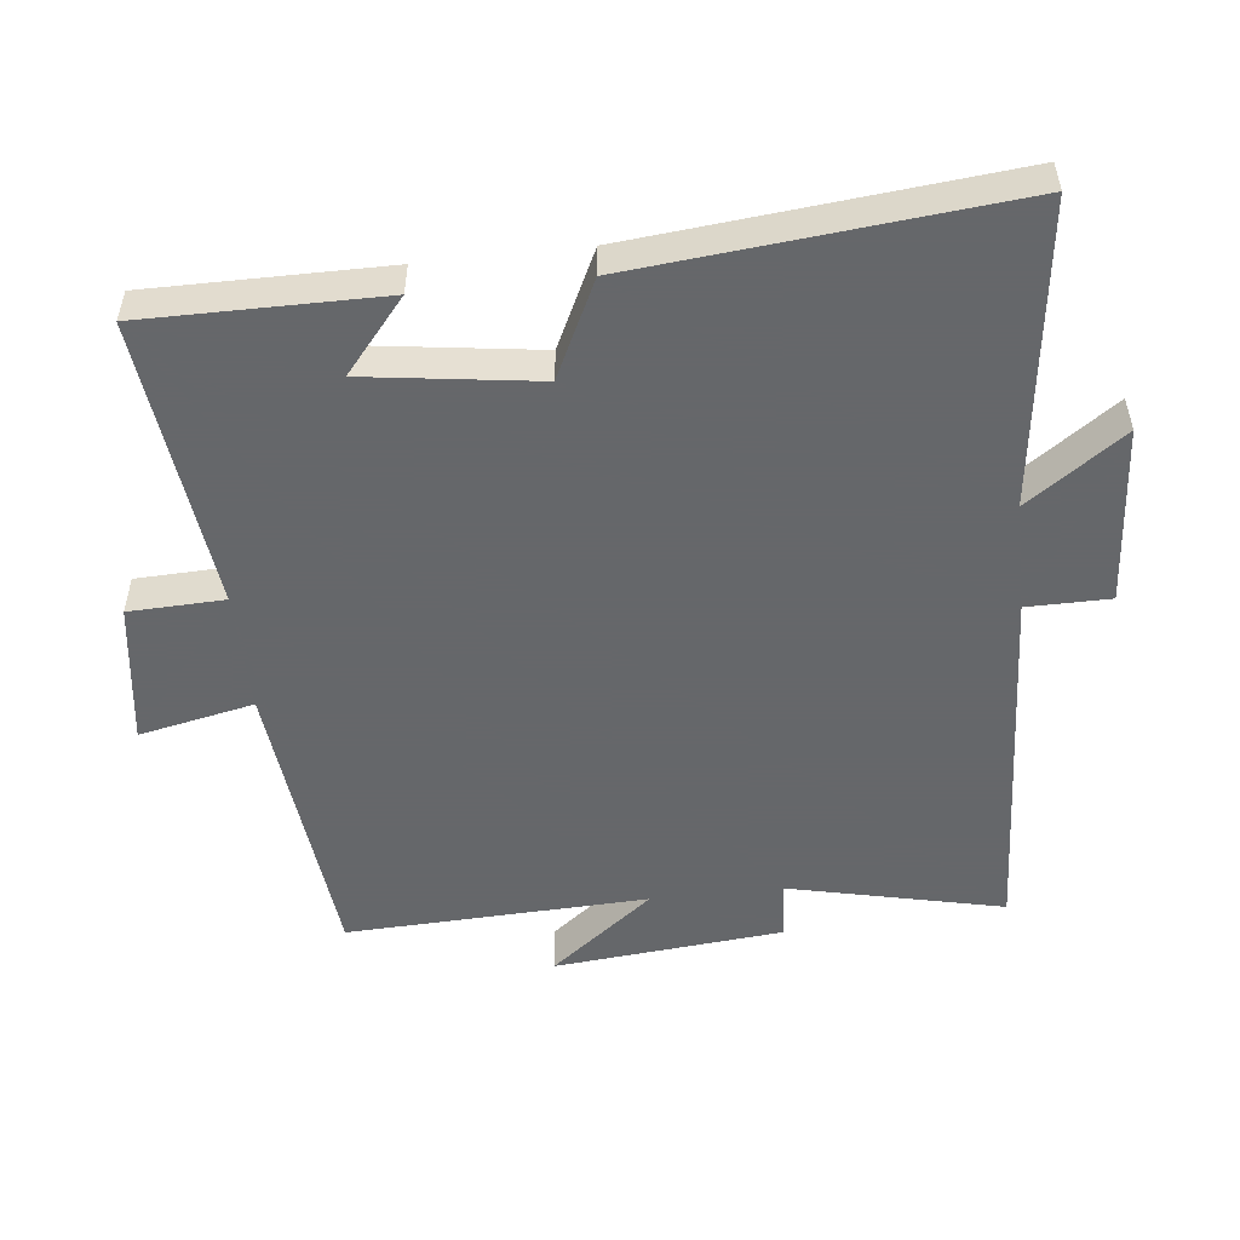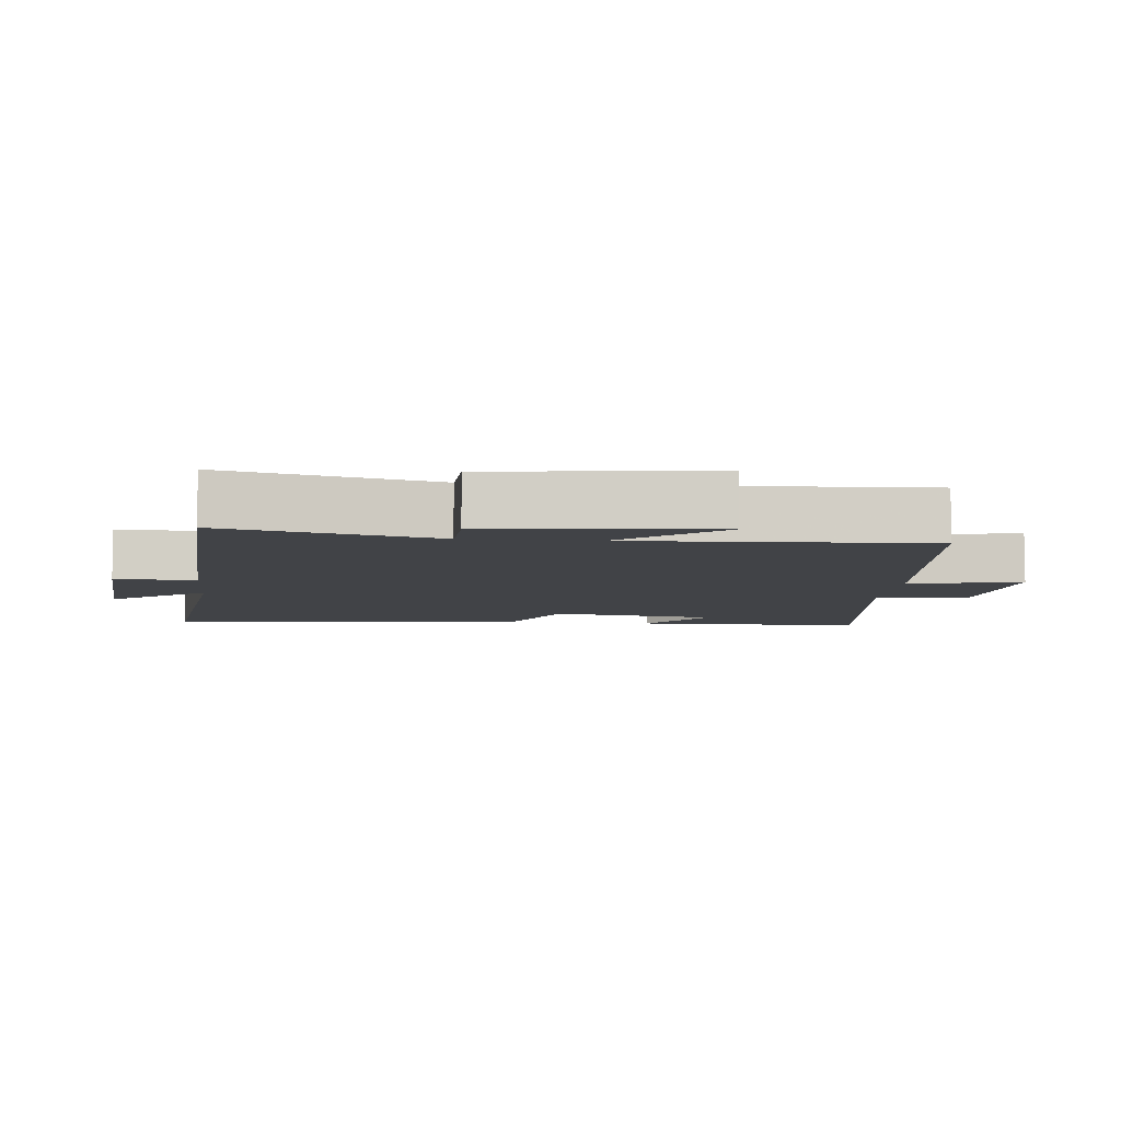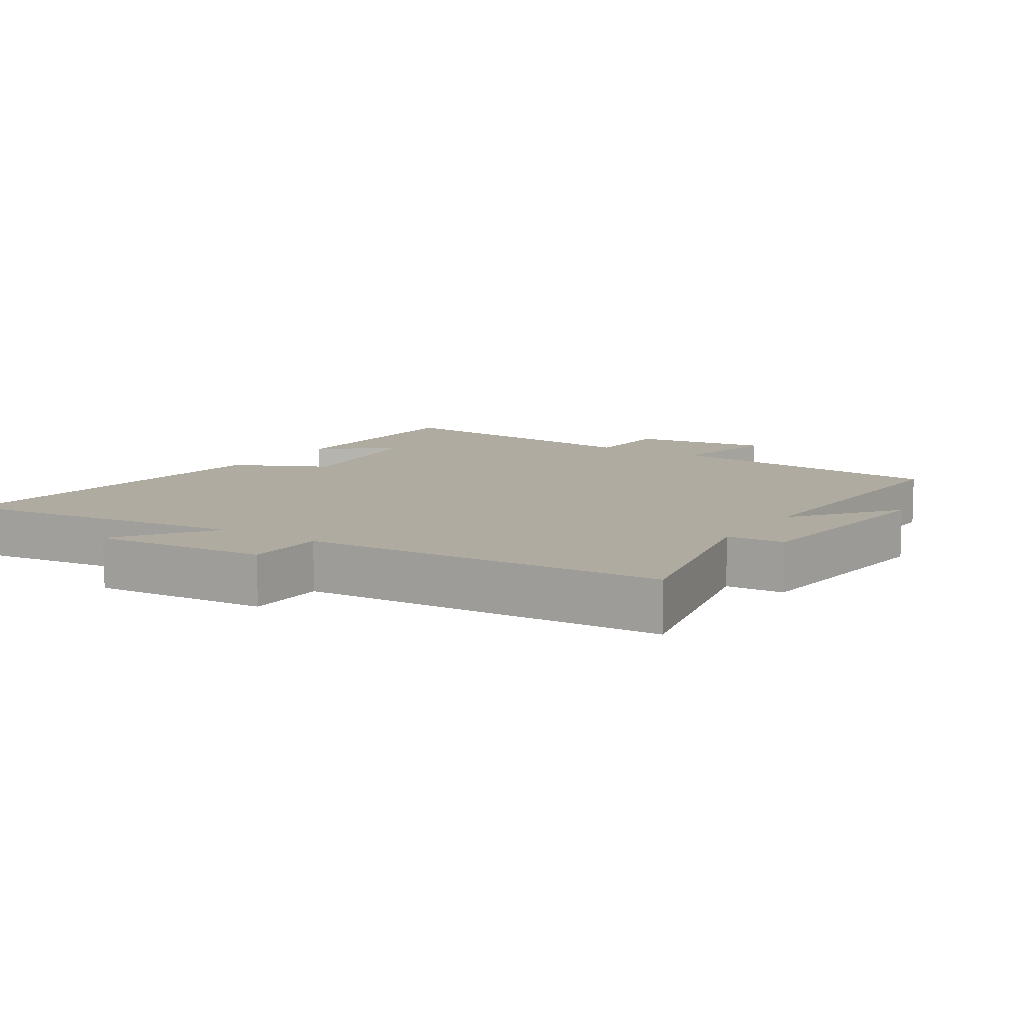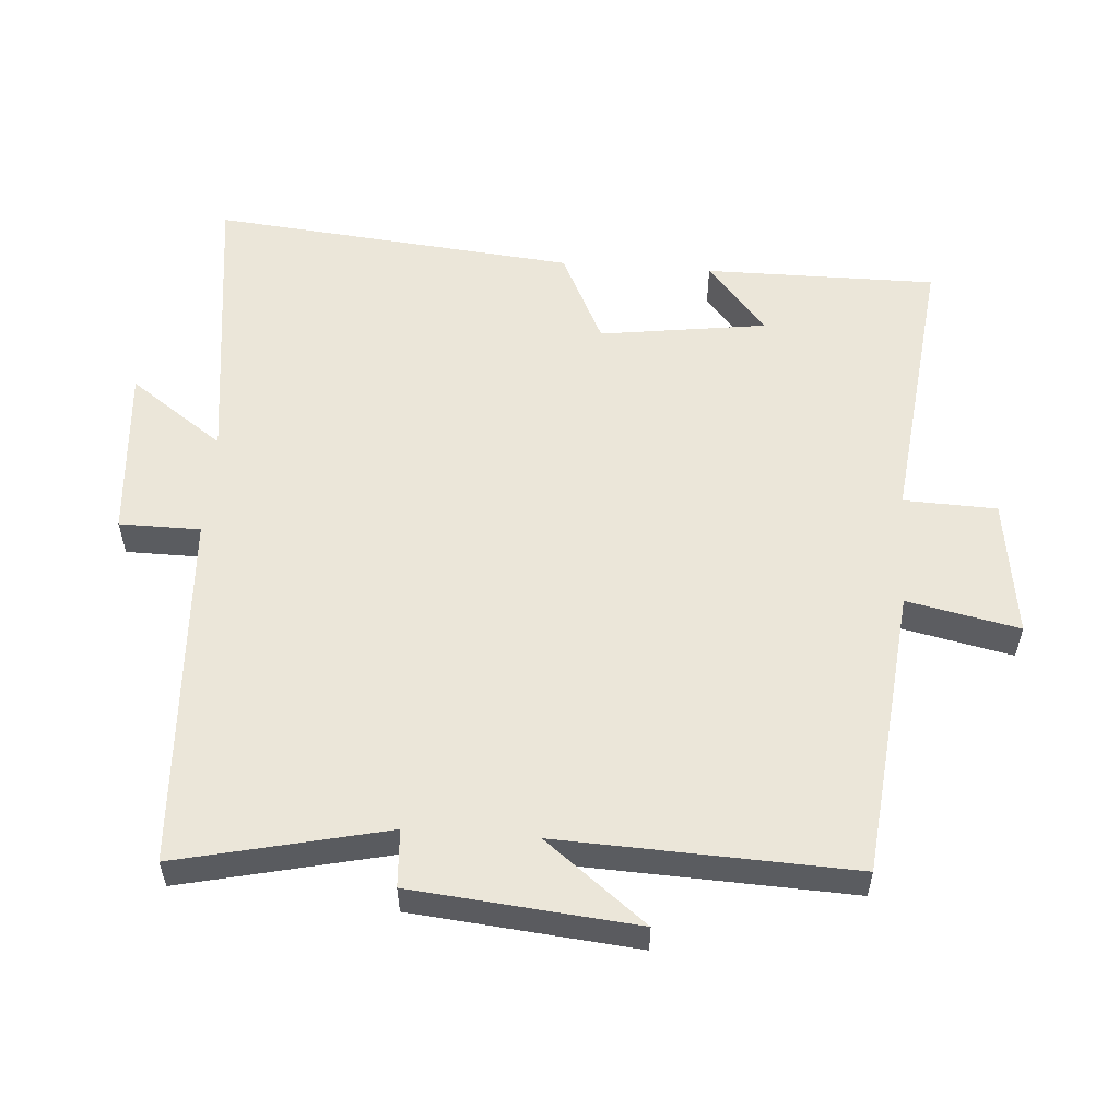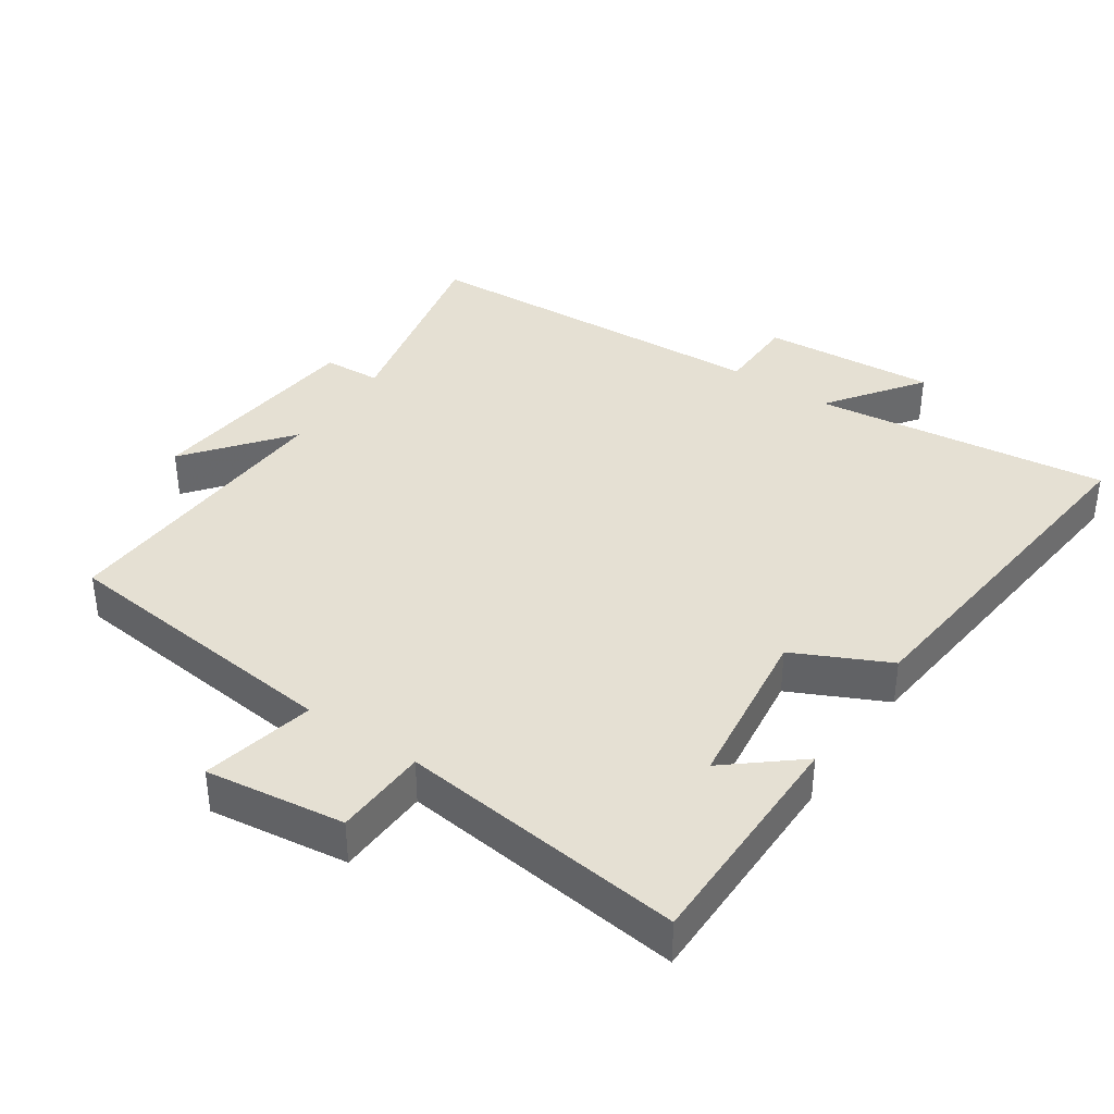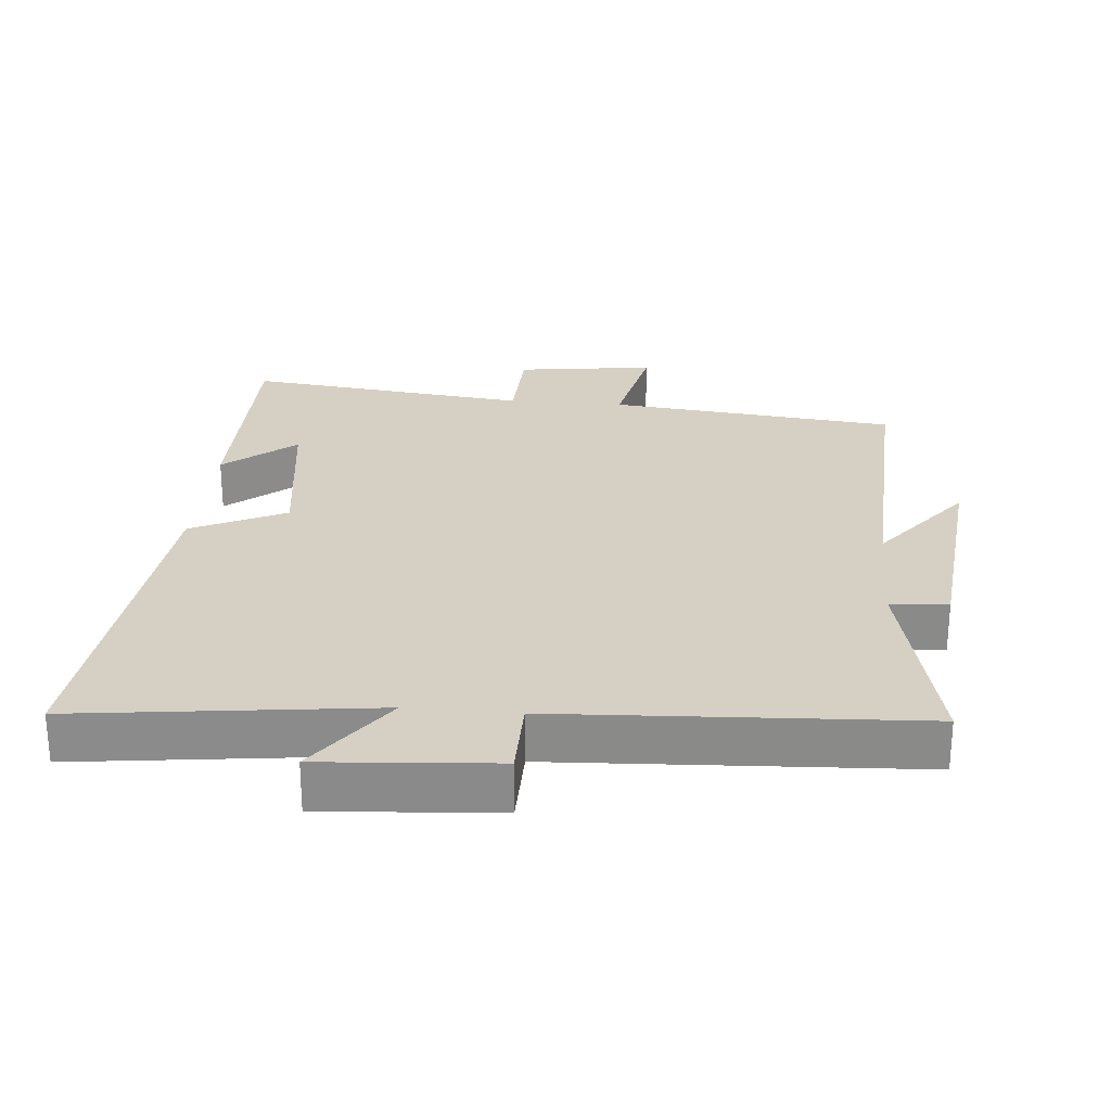
<metadata>
{"format":"obj","ext":"obj","renderer":"f3d","projection":"perspective","resolution":1024,"background":"white","views":[{"elev":-52.0,"azim":96.3,"up":"+Y"},{"elev":-7.3,"azim":-95.4,"up":"+Y"},{"elev":9.8,"azim":-147.1,"up":"+Y"},{"elev":55.5,"azim":-85.9,"up":"+Y"},{"elev":38.2,"azim":34.4,"up":"+Y"},{"elev":26.4,"azim":-174.8,"up":"+Y"}]}
</metadata>
<code>
v 0.501 0.07 0.548
v 0.5 0.07 0.207
v 0.396 0.07 0.294
v 0.362 0.07 0.048
v 0.5 0.07 -0.019
v 0.552 0.07 -0.555
v 0.117 0.07 -0.5
v 0.216 0.07 -0.639
v -0.04 0.07 -0.619
v -0.041 0.07 -0.5
v -0.57 0.07 -0.471
v -0.5 0.07 -0.163
v -0.585 0.07 -0.158
v -0.617 0.07 0.172
v -0.5 0.07 0.023
v -0.518 0.07 0.456
v -0.092 0.07 0.5
v -0.127 0.07 0.665
v 0.077 0.07 0.637
v 0.082 0.07 0.5
v 0.501 0 0.548
v 0.5 0 0.207
v 0.396 0 0.294
v 0.362 0 0.048
v 0.5 0 -0.019
v 0.552 0 -0.555
v 0.117 0 -0.5
v 0.216 0 -0.639
v -0.04 0 -0.619
v -0.041 0 -0.5
v -0.57 0 -0.471
v -0.5 0 -0.163
v -0.585 0 -0.158
v -0.617 0 0.172
v -0.5 0 0.023
v -0.518 0 0.456
v -0.092 0 0.5
v -0.127 0 0.665
v 0.077 0 0.637
v 0.082 0 0.5
f 17 18 19 20
f 15 16 17 20
f 15 20 1
f 12 13 14 15
f 12 15 1
f 10 11 12 1
f 7 8 9 10
f 4 5 6 7
f 3 4 7 10
f 1 2 3
f 1 3 10
f 40 39 38 37
f 40 37 36 35
f 21 40 35
f 35 34 33 32
f 21 35 32
f 21 32 31 30
f 30 29 28 27
f 27 26 25 24
f 30 27 24 23
f 23 22 21
f 30 23 21
f 1 21 22 2
f 2 22 23 3
f 3 23 24 4
f 4 24 25 5
f 5 25 26 6
f 6 26 27 7
f 7 27 28 8
f 8 28 29 9
f 9 29 30 10
f 10 30 31 11
f 11 31 32 12
f 12 32 33 13
f 13 33 34 14
f 14 34 35 15
f 15 35 36 16
f 16 36 37 17
f 17 37 38 18
f 18 38 39 19
f 19 39 40 20
f 20 40 21 1

</code>
